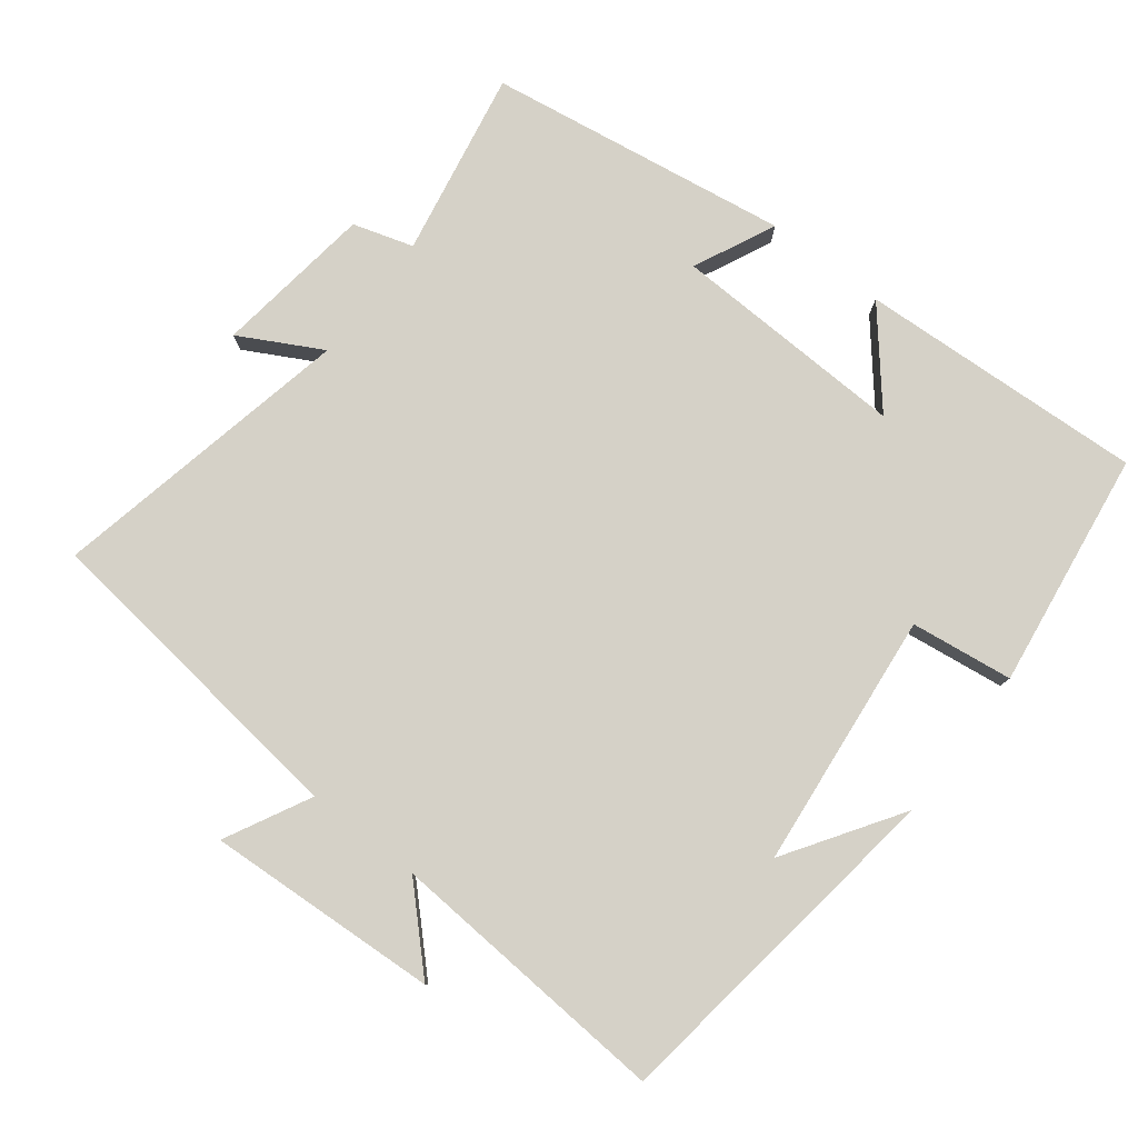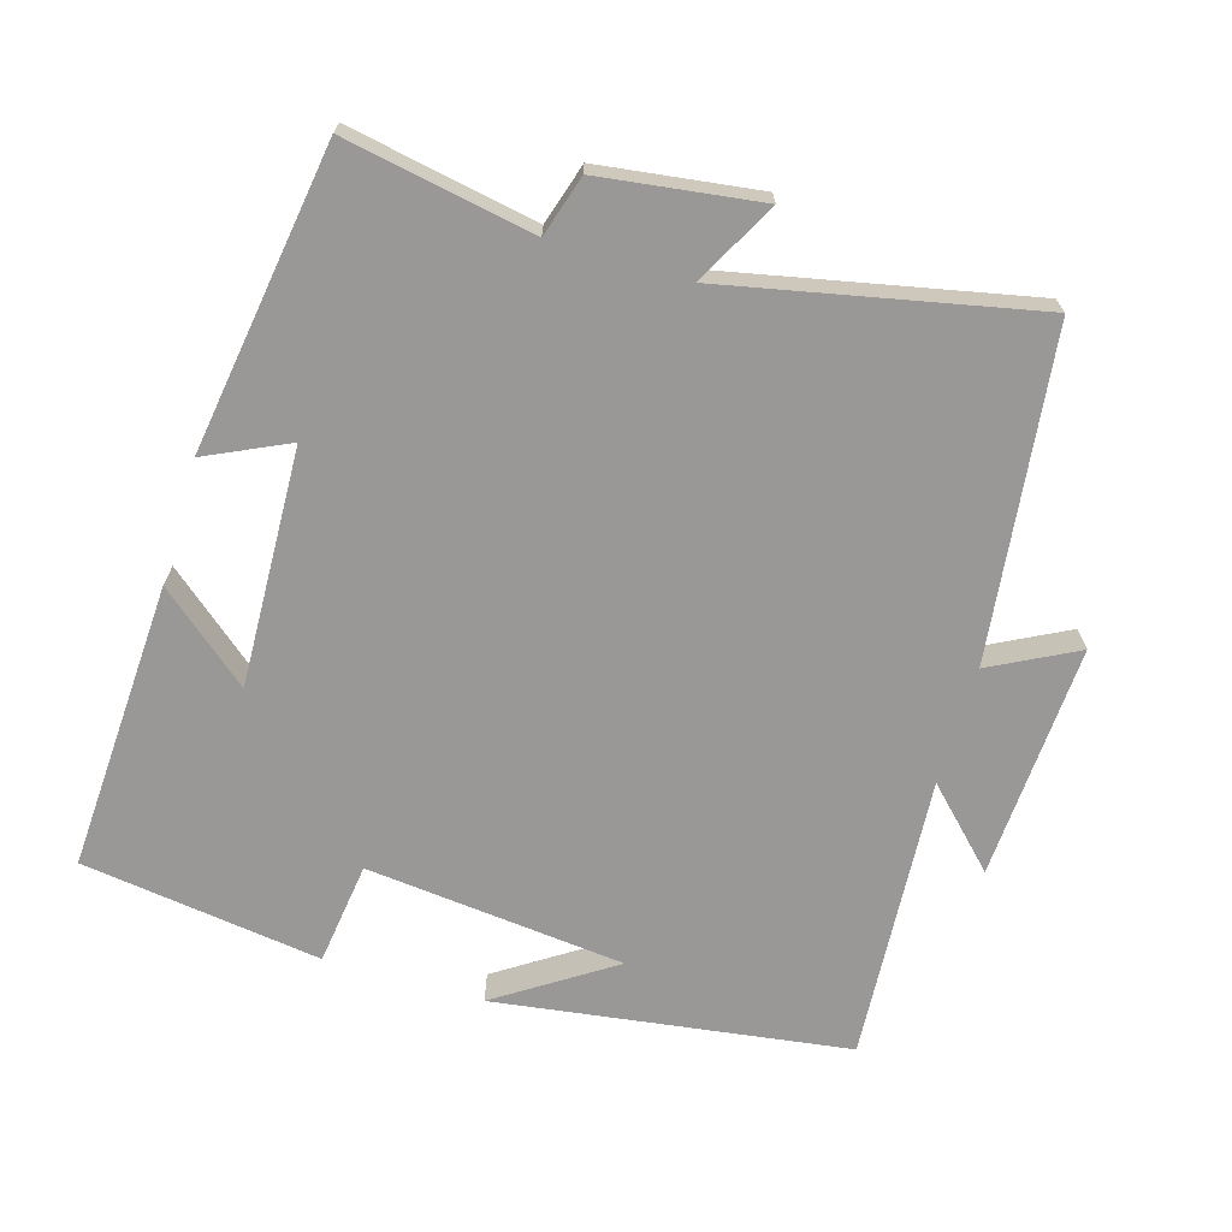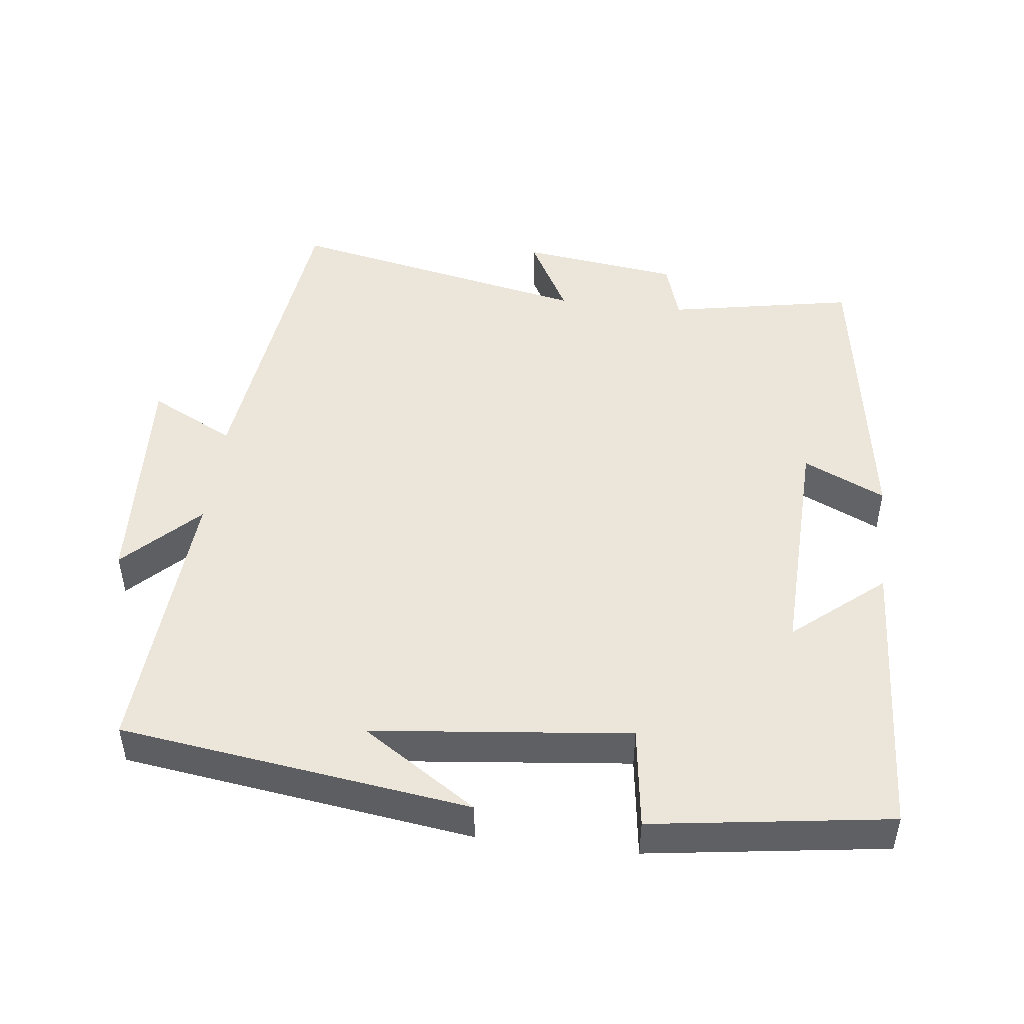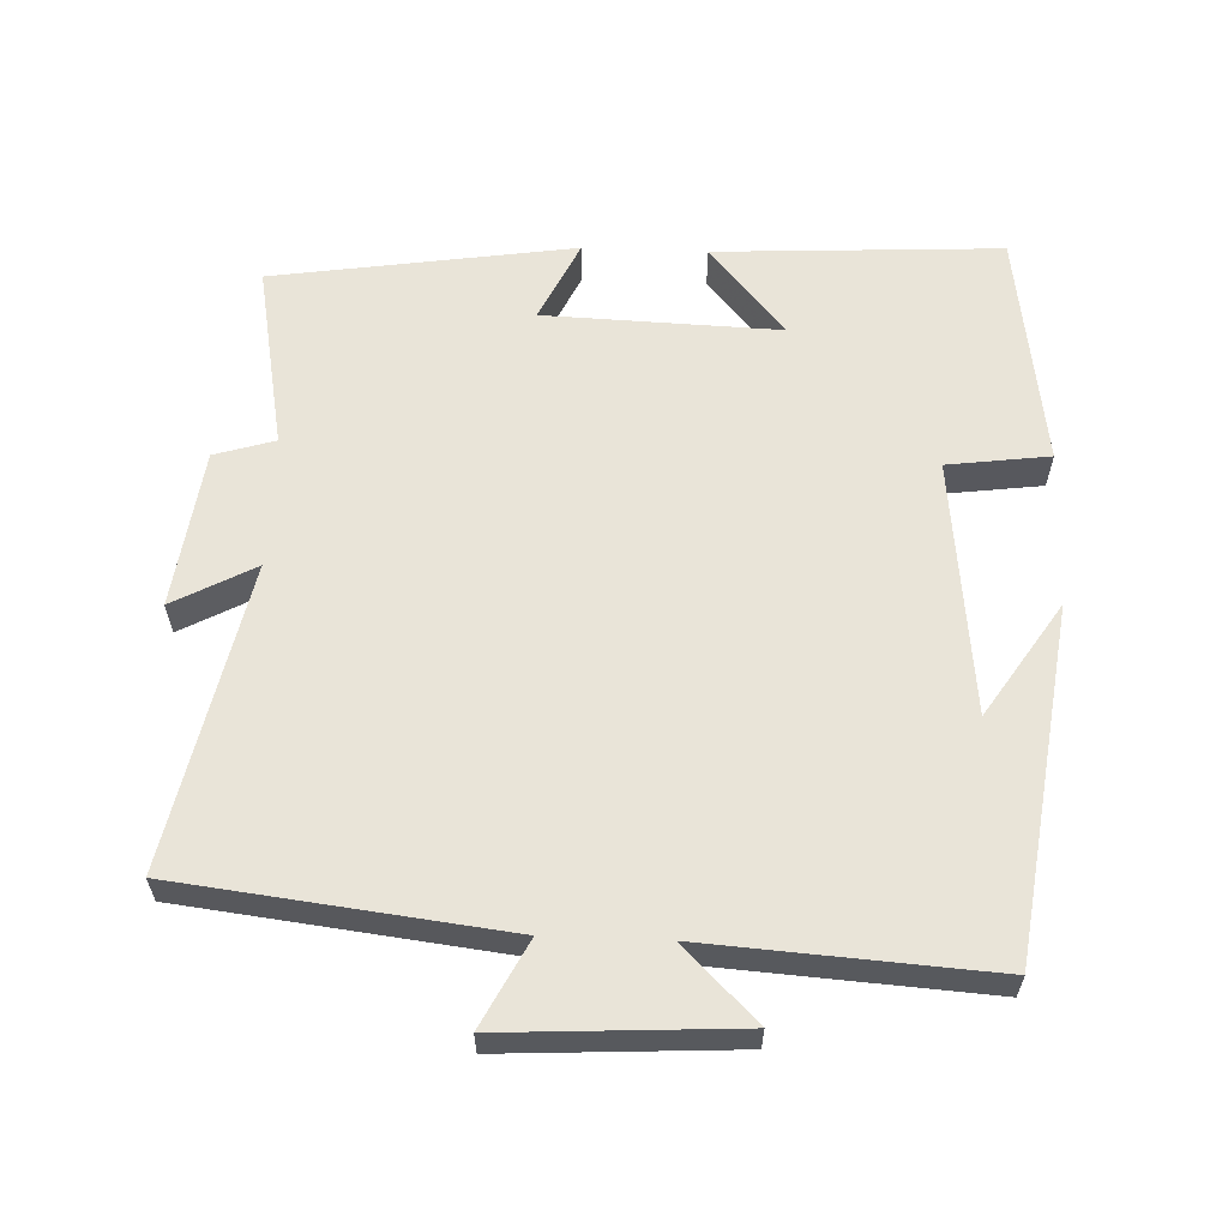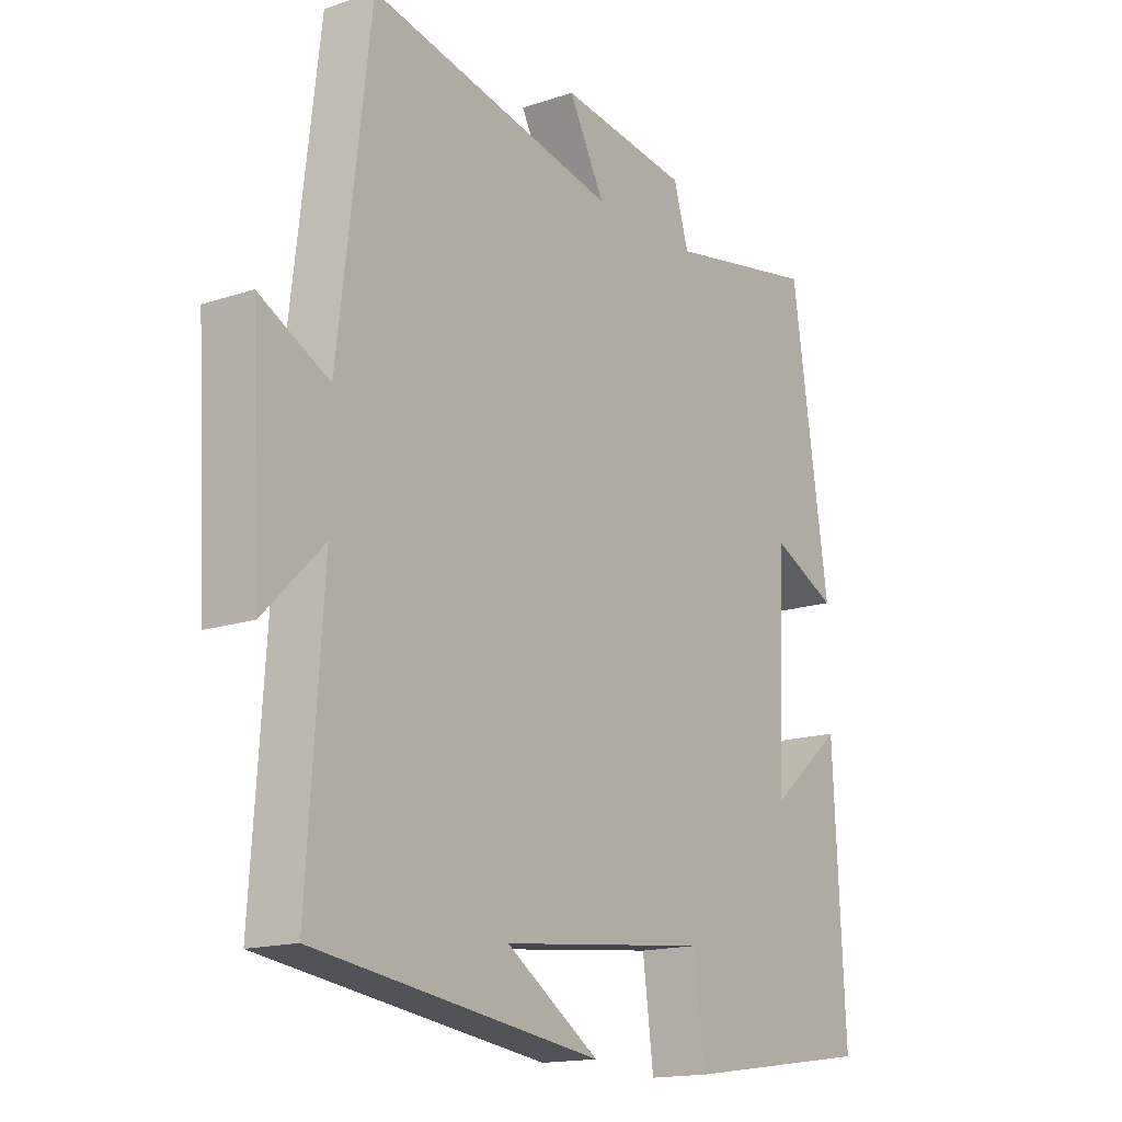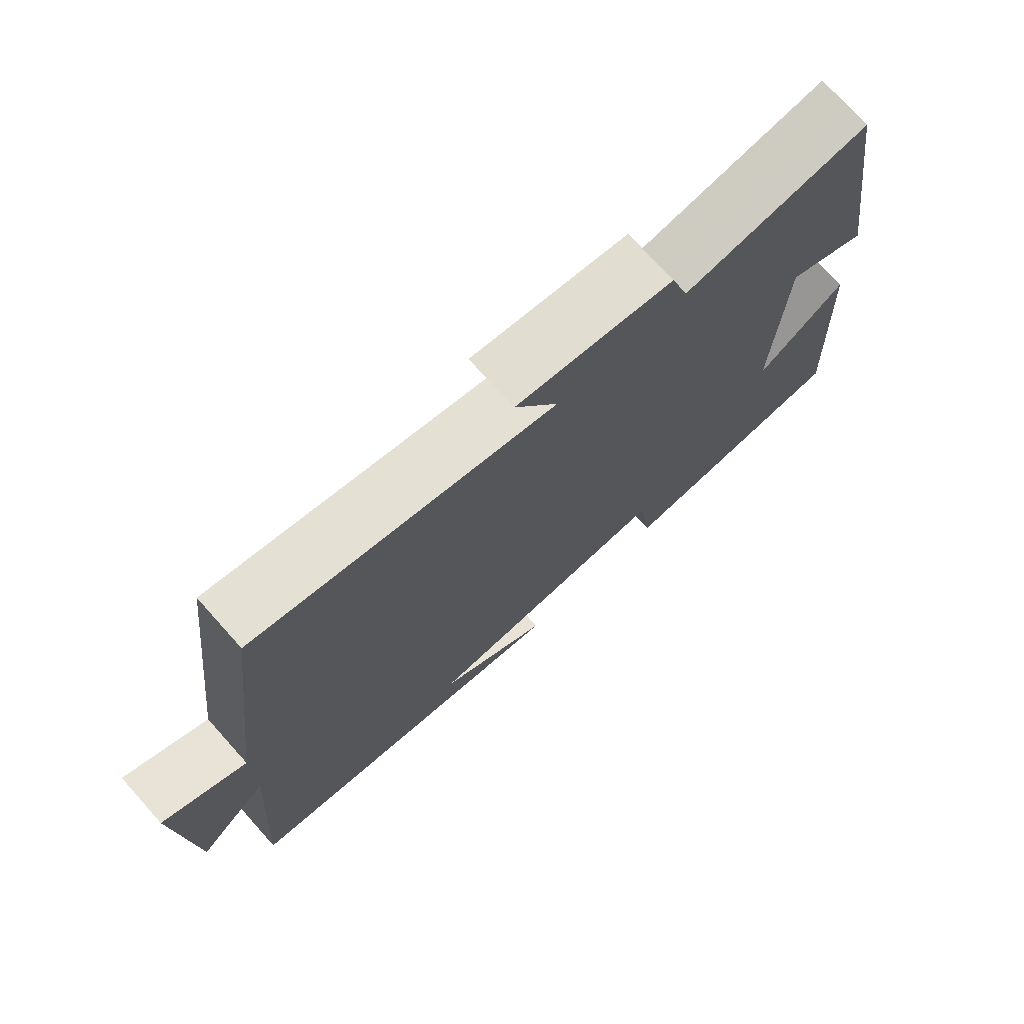
<metadata>
{"format":"obj","ext":"obj","renderer":"f3d","projection":"perspective","resolution":1024,"background":"white","views":[{"elev":79.2,"azim":127.7,"up":"+Y"},{"elev":-68.7,"azim":-16.5,"up":"+Y"},{"elev":47.7,"azim":-173.3,"up":"+Y"},{"elev":60.2,"azim":92.2,"up":"+Y"},{"elev":-15.8,"azim":124.9,"up":"+Z"},{"elev":74.4,"azim":138.1,"up":"+Z"}]}
</metadata>
<code>
v 0.445 0.07 0.589
v 0.5 0.07 0.132
v 0.62 0.07 0.194
v 0.602 0.07 -0.134
v 0.5 0.07 -0.032
v 0.527 0.07 -0.431
v 0.034 0.07 -0.5
v 0.195 0.07 -0.394
v -0.167 0.07 -0.356
v -0.186 0.07 -0.5
v -0.521 0.07 -0.453
v -0.5 0.07 -0.049
v -0.373 0.07 -0.155
v -0.385 0.07 0.177
v -0.5 0.07 0.123
v -0.435 0.07 0.549
v -0.172 0.07 0.5
v -0.146 0.07 0.585
v 0.078 0.07 0.615
v 0.016 0.07 0.5
v 0.445 0 0.589
v 0.5 0 0.132
v 0.62 0 0.194
v 0.602 0 -0.134
v 0.5 0 -0.032
v 0.527 0 -0.431
v 0.034 0 -0.5
v 0.195 0 -0.394
v -0.167 0 -0.356
v -0.186 0 -0.5
v -0.521 0 -0.453
v -0.5 0 -0.049
v -0.373 0 -0.155
v -0.385 0 0.177
v -0.5 0 0.123
v -0.435 0 0.549
v -0.172 0 0.5
v -0.146 0 0.585
v 0.078 0 0.615
v 0.016 0 0.5
f 17 18 19 20
f 14 15 16 17
f 13 14 17 20
f 10 11 12 13
f 9 10 13
f 8 9 13 20
f 6 7 8
f 5 6 8 20
f 2 3 4 5
f 1 2 5 20
f 40 39 38 37
f 37 36 35 34
f 40 37 34 33
f 33 32 31 30
f 33 30 29
f 40 33 29 28
f 28 27 26
f 40 28 26 25
f 25 24 23 22
f 40 25 22 21
f 1 21 22 2
f 2 22 23 3
f 3 23 24 4
f 4 24 25 5
f 5 25 26 6
f 6 26 27 7
f 7 27 28 8
f 8 28 29 9
f 9 29 30 10
f 10 30 31 11
f 11 31 32 12
f 12 32 33 13
f 13 33 34 14
f 14 34 35 15
f 15 35 36 16
f 16 36 37 17
f 17 37 38 18
f 18 38 39 19
f 19 39 40 20
f 20 40 21 1

</code>
